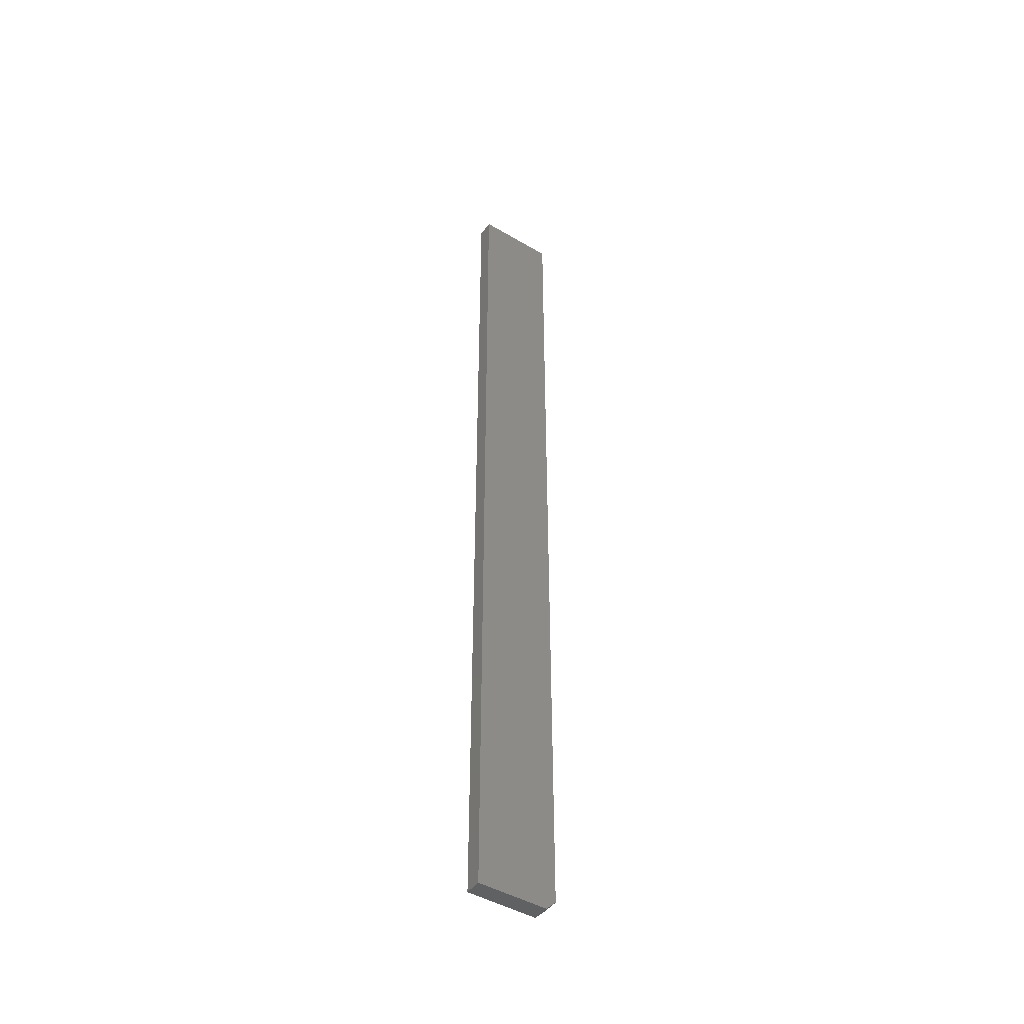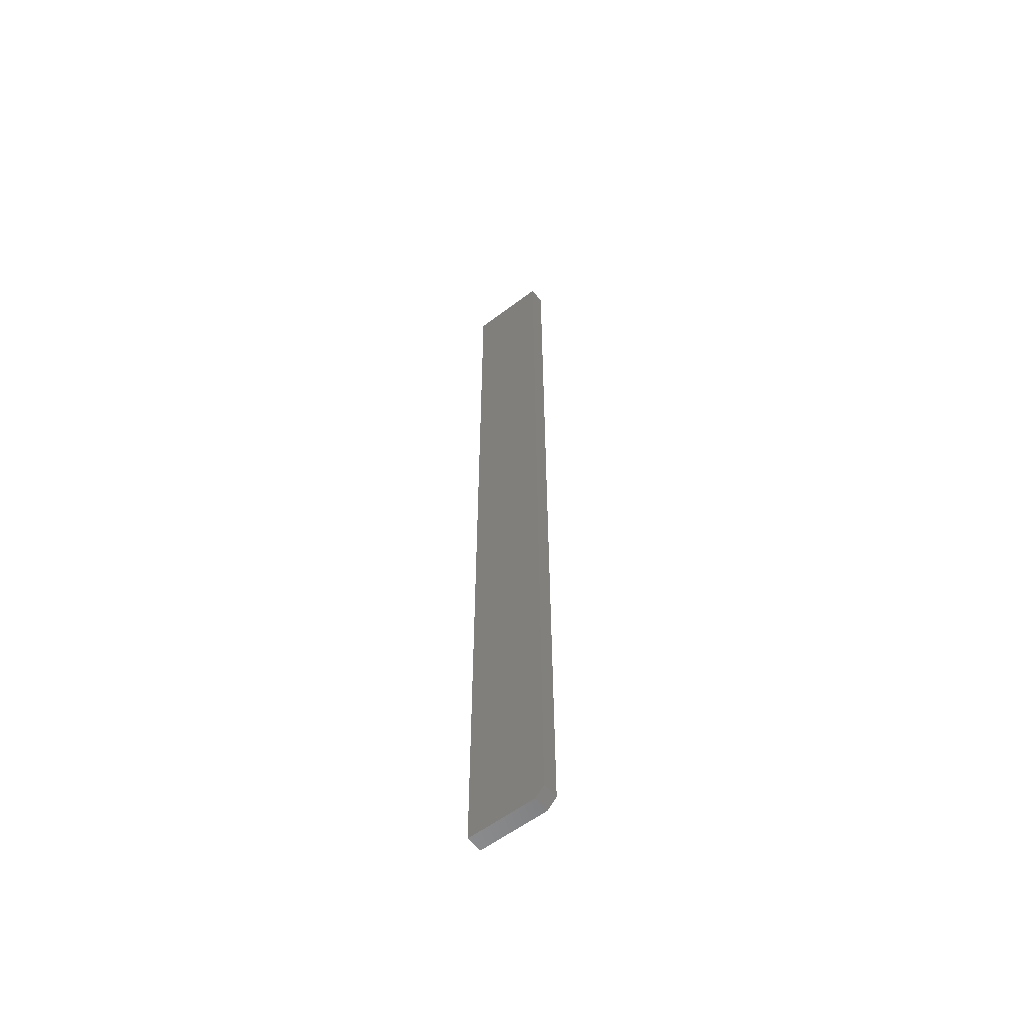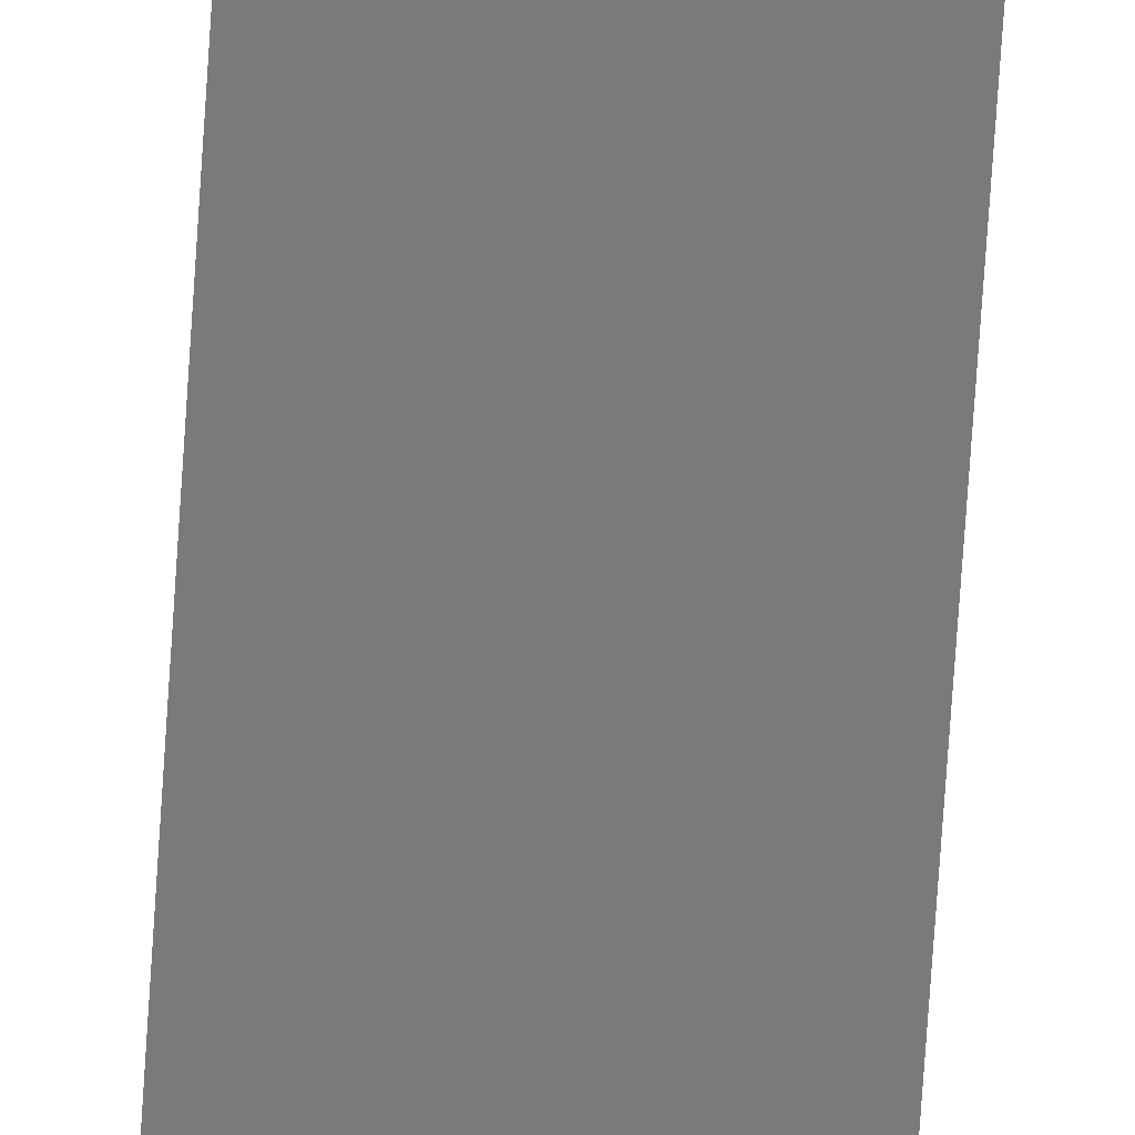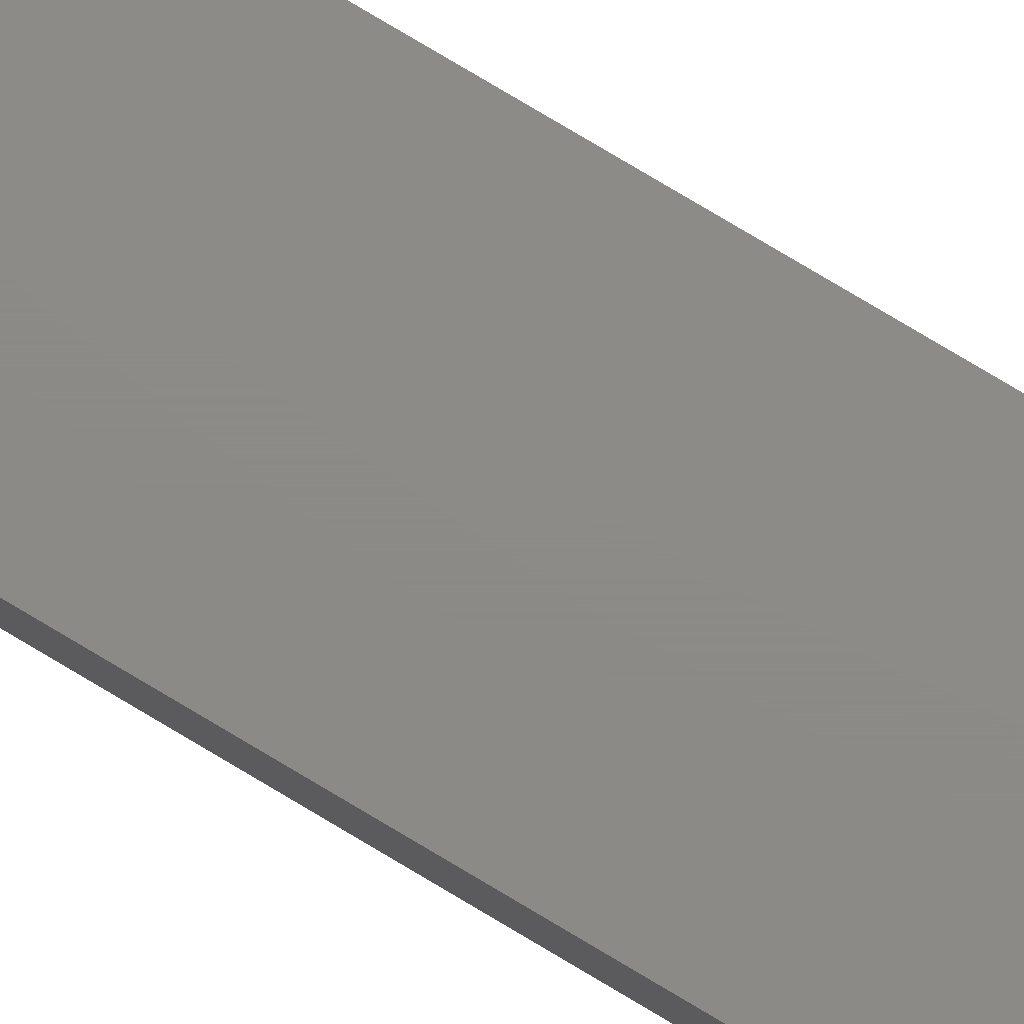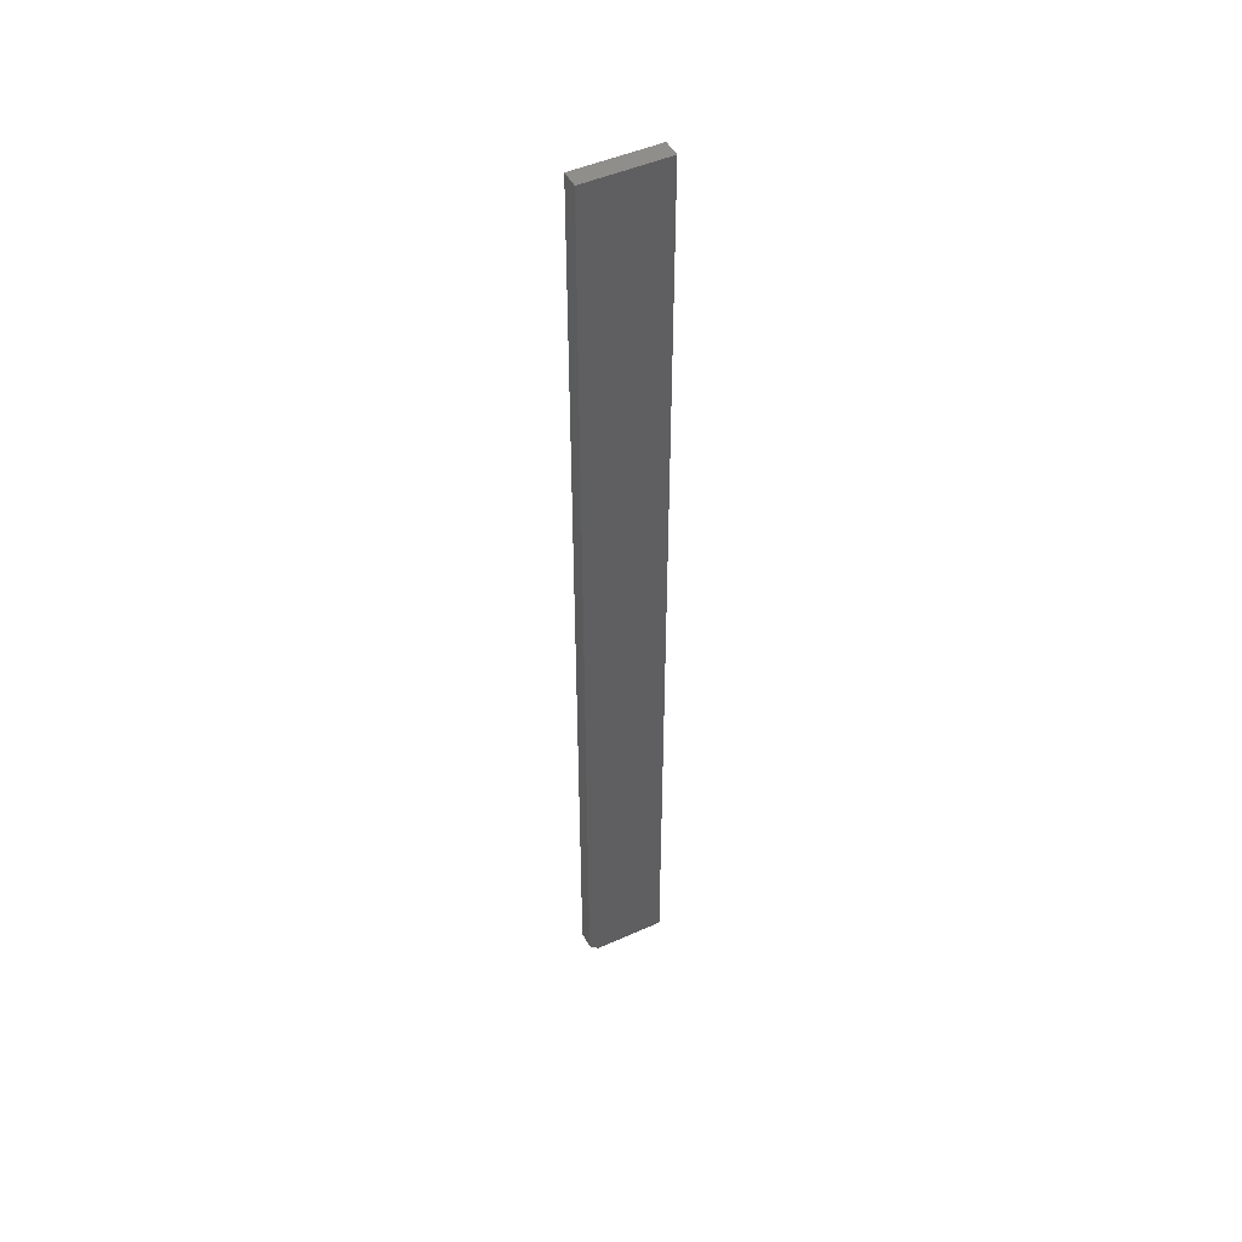
<metadata>
{"format":"stl","ext":"stl","renderer":"f3d","projection":"perspective","resolution":1024,"background":"white","views":[{"elev":-45.9,"azim":146.0,"up":"+Z"},{"elev":-58.0,"azim":-141.8,"up":"+Z"},{"elev":-73.6,"azim":-3.8,"up":"+Y"},{"elev":76.7,"azim":121.0,"up":"+Y"},{"elev":48.2,"azim":-26.6,"up":"+Z"}]}
</metadata>
<code>
# stl→obj: 10 verts, 16 faces
v 0.007812 -0.01562 0
v 0.007812 -0.002467 0
v 0.0625 -0.01562 0
v 0.0625 -0.002467 0
v 0 -0.002467 0.007812
v 0 -0.01562 0.007812
v 0 -0.002467 0.75
v 0 -0.01562 0.75
v 0.0625 -0.002467 0.75
v 0.0625 -0.01562 0.75
f 1 2 3
f 3 2 4
f 5 6 7
f 7 6 8
f 7 9 5
f 5 9 4
f 5 4 2
f 10 8 3
f 3 8 6
f 3 6 1
f 5 2 6
f 6 2 1
f 8 10 7
f 7 10 9
f 3 4 10
f 10 4 9

</code>
